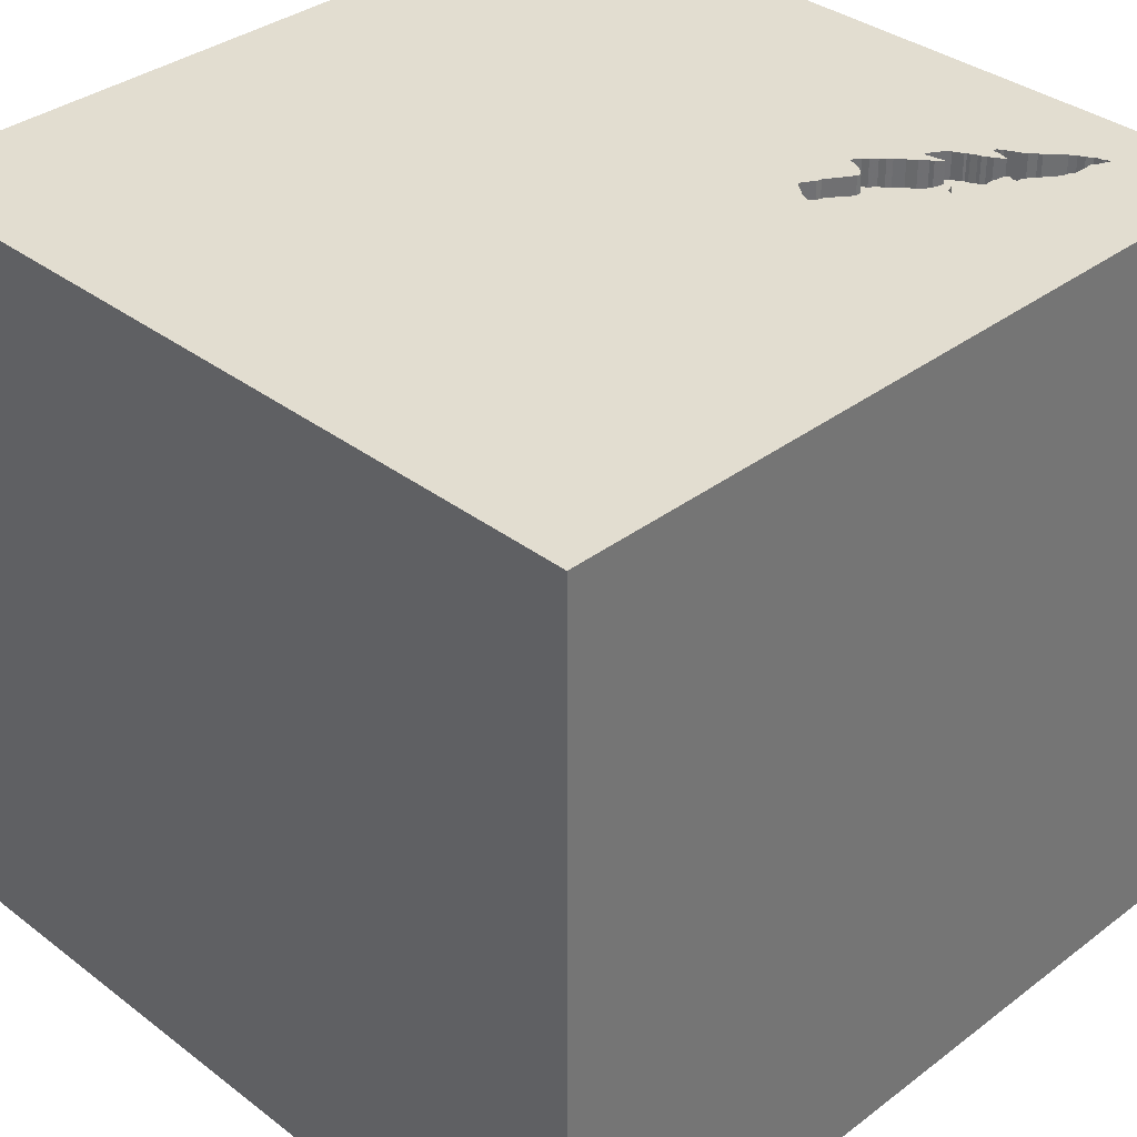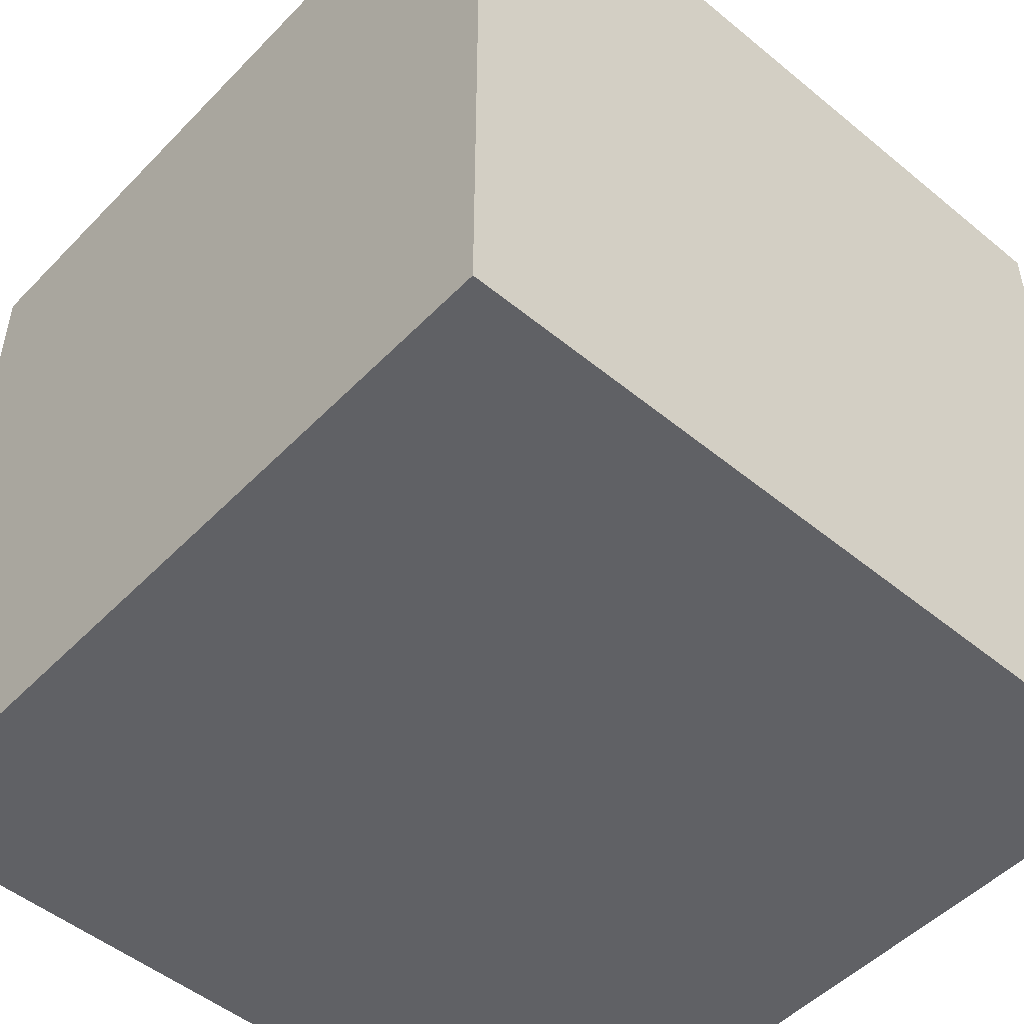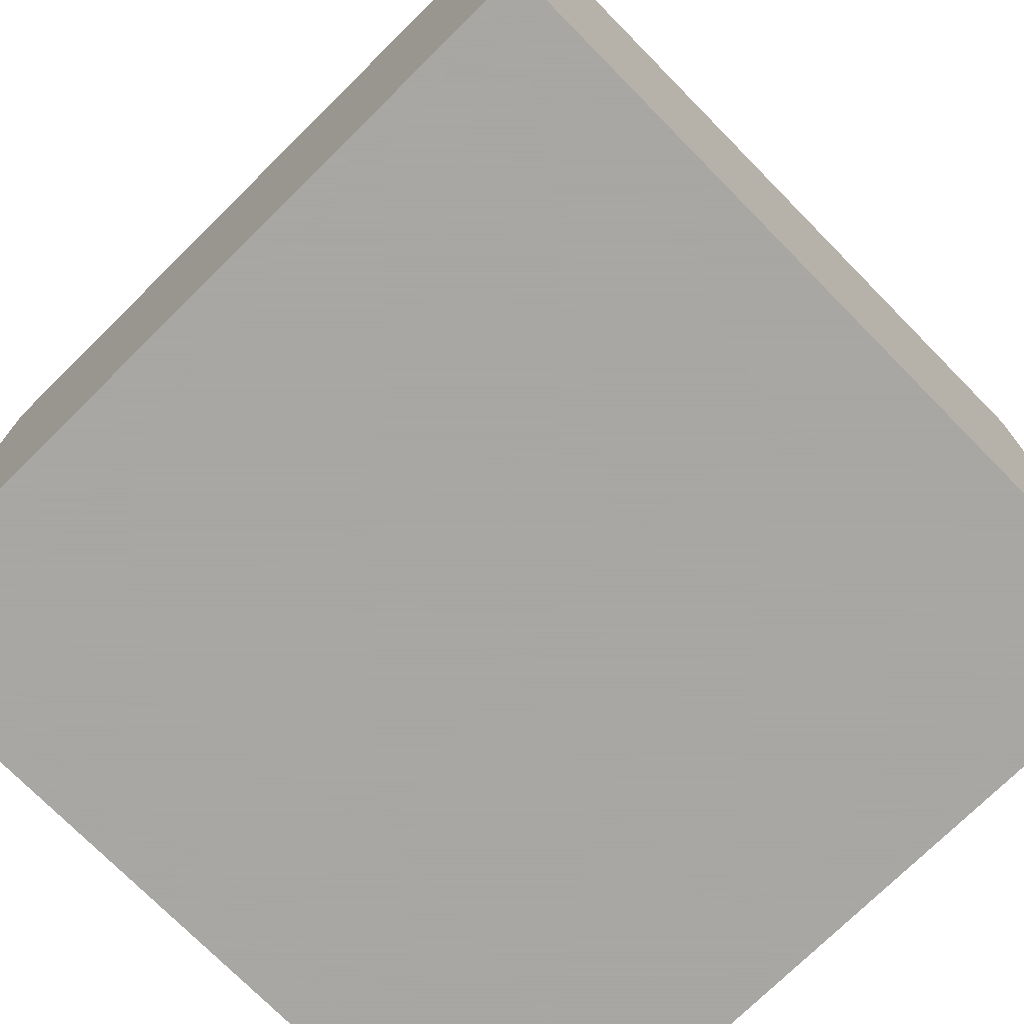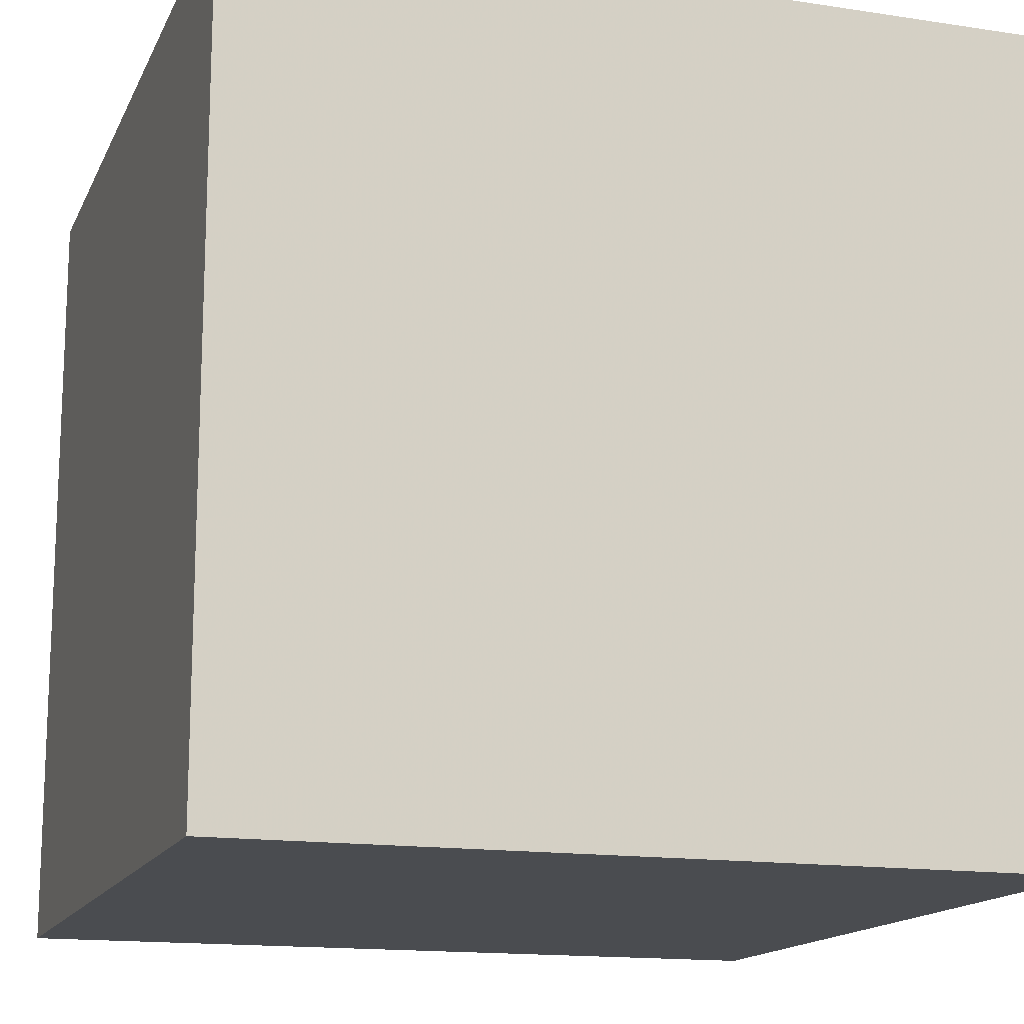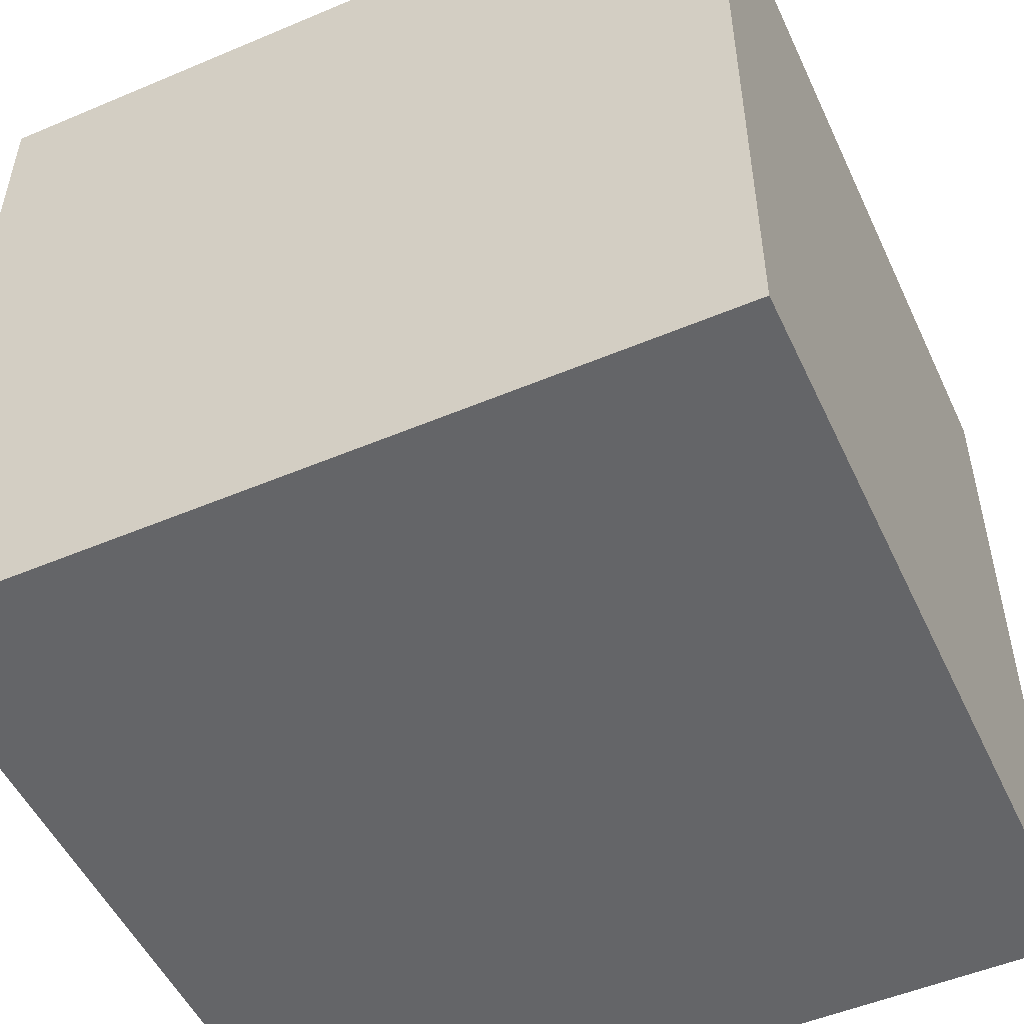
<metadata>
{"format":"obj","ext":"obj","renderer":"f3d","projection":"perspective","resolution":1024,"background":"white","views":[{"elev":35.4,"azim":135.1,"up":"+Y"},{"elev":-50.3,"azim":48.0,"up":"+Y"},{"elev":-74.4,"azim":44.6,"up":"+Y"},{"elev":-15.1,"azim":71.9,"up":"+Y"},{"elev":-51.5,"azim":114.6,"up":"+Y"}]}
</metadata>
<code>
o tree_78
v -0.8028 1.5 -0.6413
v -0.8028 1.4 -0.6413
v -0.8799 1.5 -0.9526
v -0.8799 1.4 -0.9526
v -0.6989 1.5 -0.5512
v -1.099 1.5 -1.088
v -1.099 1.4 -1.088
v -1.031 1.5 -0.8609
v -0.9026 1.5 -0.7293
v -0.9604 1.5 -0.7286
v -0.8002 1.5 -0.9263
v -0.7812 -1.5 -0.1823
v -0.9464 1.5 -0.7152
v -0.9215 1.5 -0.956
v -0.7008 1.5 -0.5487
v -0.4329 1.5 -1.175
v -0.4542 1.5 -0.6574
v -0.9722 1.5 -0.7399
v -0.9722 1.4 -0.7399
v -1.27 1.5 -1.133
v -1.27 1.4 -1.133
v -0.8757 1.5 -0.7287
v -0.7743 1.5 -0.8573
v -1.058 1.5 -0.8918
v -1.058 1.4 -0.8918
v -1.025 1.5 -0.8397
v -0.5554 1.5 -0.7549
v -1.24 1.5 -1.061
v -1.24 1.4 -1.061
v -0.5396 1.5 -0.8093
v 1.5 1.5 -1.5
v 0.1562 0.07812 1.5
v 0.2083 -0.4557 1.5
v 0.4297 -1.5 0.4687
v 0.4687 -1.5 -0
v 0.6641 -1.5 -0.4492
v 1.5 -1.5 -1.5
v 0.5859 0.5208 1.5
v 0.3528 1.5 0.2738
v 0.01302 1.003 1.5
v -0.9658 1.5 -0.978
v -0.9658 1.4 -0.978
v -0.7008 1.4 -0.5487
v -0.8161 1.5 -0.9271
v -0.8161 1.4 -0.9271
v -1.133 1.5 -1.102
v -1.133 1.4 -1.102
v -0.423 1.5 -0.5955
v -0.423 1.4 -0.5955
v -0.9012 1.5 -0.687
v -0.9012 1.4 -0.687
v -0.1562 0.4427 1.5
v -0.07812 -1.5 -0.05208
v -0.1823 -1.5 -0.599
v -0.1823 -1.5 0.5859
v -0.1823 -1.5 -1.224
v -0.7149 1.5 -0.8407
v -0.7149 1.4 -0.8407
v -1.088 1.5 -0.8431
v -1.088 1.4 -0.8431
v -0.9094 1.5 -0.7649
v -1.07 1.5 -0.8458
v -1.07 1.4 -0.8458
v -1.231 1.5 -1.037
v -1.231 1.4 -1.037
v -0.7991 1.5 -0.8758
v 1.211 0.1823 1.5
v 1.5 -1.5 1.5
v 1.094 -1.5 -0.1042
v -0.6034 1.5 -0.8127
v -0.6034 1.4 -0.8127
v -1.264 1.5 -1.112
v -1.264 1.4 -1.112
v -0.7851 1.5 -0.6281
v -0.7851 1.4 -0.6281
v -0.8295 1.5 -0.6722
v -0.5316 1.5 -0.7979
v -0.5316 1.4 -0.7979
v -0.9535 1.5 -1.002
v -0.9535 1.4 -1.002
v -0.8002 1.4 -0.9263
v -0.964 1.5 -0.9656
v -0.964 1.4 -0.9656
v -0.7611 1.5 -0.8972
v -0.7611 1.4 -0.8972
v -0.99 1.5 -0.7752
v -0.99 1.4 -0.7752
v -0.9989 1.5 -0.7929
v -0.9989 1.4 -0.7929
v -0.7612 1.5 -0.9193
v -0.8757 1.4 -0.7287
v -1.147 1.5 -1.103
v -0.6105 1.5 -0.818
v -0.6105 1.4 -0.818
v -0.7743 1.4 -0.8573
v -1.159 1.5 -0.9561
v -1.159 1.4 -0.9561
v -0.6373 1.5 -0.6338
v -0.6373 1.4 -0.6338
v -0.625 0.3906 1.5
v -0.612 -0.4948 1.5
v -0.7354 1.5 -0.5689
v -1.5 -0.5859 0.1823
v -1.5 0.1823 -1.094
v -1.5 0.5208 0.4688
v -1.5 0.4167 -0.1562
v -1.5 0.638 -0.5208
v -1.5 0.1823 0.7812
v -1.5 1.5 -1.5
v -1.5 -0.02604 0.1562
v -1.5 0 -0.4687
v -1.5 1.5 1.5
v -1.5 1.25 -0.2083
v -1.5 -0.4687 -0.4167
v -1.5 1.5 -0.1302
v -1.5 -1.146 0.2083
v -0.5398 1.5 -0.5722
v -0.5398 1.4 -0.5722
v -1.096 1.5 -0.8484
v -0.9094 1.4 -0.7649
v -1.153 1.5 -0.9411
v -0.7354 1.4 -0.5689
v -1.011 1.5 -0.8132
v -0.7478 1.5 -0.5892
v -0.9827 1.5 -1.007
v -0.9827 1.4 -1.007
v -0.7478 1.4 -0.5892
v -0.6255 1.5 -0.6263
v -1.255 1.5 -1.127
v -0.6806 1.5 -0.6054
v -0.6806 1.4 -0.6054
v -1.153 1.4 -0.9411
v -0.5644 1.5 -0.8057
v -0.6919 1.5 -0.8345
v -0.6919 1.4 -0.8345
v -0.5334 1.5 -0.7881
v -1.075 1.5 -1.076
v -1.187 1.5 -0.9853
v -0.5482 1.5 -0.7164
v -0.5482 1.4 -0.7164
v -0.881 1.5 -0.7437
v -0.881 1.4 -0.7437
v -0.5203 1.5 -0.5687
v -0.5203 1.4 -0.5687
v -1.174 1.5 -1.106
v -1.174 1.4 -1.106
v -0.8295 1.4 -0.6722
v -0.4813 1.5 -0.5396
v -0.4813 1.4 -0.5396
v -0.7541 1.5 -0.914
v -1.025 1.4 -0.8397
v -0.5724 1.5 -0.7292
v -0.689 1.5 -0.5868
v -0.4627 1.5 -0.5423
v -0.4627 1.4 -0.5423
v -0.409 1.5 -0.6292
v 1.5 -0.3943 -0.4932
v 1.5 1.5 1.5
v -1.259 1.5 -1.081
v -1.259 1.4 -1.081
v -0.6973 1.5 -0.5682
v -0.6973 1.4 -0.5682
v -0.9606 1.5 -1.007
v -1.011 1.4 -0.8132
v -0.6506 1.5 -0.6382
v -0.6506 1.4 -0.6382
v -1.276 -0.05208 1.5
v -0.1322 -0.7406 -1.5
v -1.5 -1.5 -1.5
v -1.25 -1.5 -0.1562
v -1.354 1.5 -1.042
v -1.23 1.5 0.03906
v -0.668 1.5 -0.8222
v -0.9144 1.5 -0.9507
v -0.9144 1.4 -0.9507
v -0.5553 1.5 -0.7217
v -0.5396 1.4 -0.8093
v -1.096 1.4 -0.8484
v -0.5553 1.4 -0.7217
v -0.5774 1.5 -0.7216
v -0.5774 1.4 -0.7216
v -0.4542 1.4 -0.6574
v -0.8657 1.5 -0.942
v -0.8657 1.4 -0.942
v -1.189 1.5 -1.103
v -1.215 1.5 -1.014
v -1.215 1.4 -1.014
v -1.087 1.5 -0.8307
v -1.087 1.4 -0.8307
v -0.4276 1.5 -0.6486
v -0.4276 1.4 -0.6486
v -1.131 1.5 -0.919
v -1.068 1.5 -0.8334
v -1.068 1.4 -0.8334
v -1.5 -1.5 1.5
v -0.5323 1.5 -0.7156
v -0.668 1.4 -0.8222
v -0.9464 1.4 -0.7152
v -1.274 1.5 -1.119
v -1.274 1.4 -1.119
v -1.031 1.4 -0.8609
v -0.7541 1.4 -0.914
v -0.7938 1.5 -0.8829
v -0.7938 1.4 -0.8829
v -0.9606 1.4 -1.007
v -1.118 1.5 -1.092
v -1.118 1.4 -1.092
v -0.7577 1.5 -0.9166
v -0.5334 1.4 -0.7881
v -1.237 1.5 -1.053
v -0.84 1.5 -0.9394
v -0.5644 1.4 -0.8057
v -0.9971 1.5 -0.7805
v -0.9971 1.4 -0.7805
v 0.8333 -0.2083 1.5
v -1.131 1.4 -0.919
v -0.7612 1.4 -0.9193
v -0.7584 1.5 -0.8565
v -0.7584 1.4 -0.8565
v -0.6389 1.5 -0.8201
v -0.7726 1.5 -0.6078
v -0.8959 1.5 -0.6941
v -0.8959 1.4 -0.6941
v -0.9472 1.5 -0.9585
v -0.9472 1.4 -0.9585
v -1.013 1.5 -0.8256
v -1.013 1.4 -0.8256
v -0.8499 1.5 -0.704
v -0.8499 1.4 -0.704
v -1.205 1.5 -1.101
v -1.205 1.4 -1.101
v -0.84 1.4 -0.9394
v -0.7043 1.5 -0.8327
v -0.7043 1.4 -0.8327
v -1.24 1.5 -1.121
v -0.7309 1.5 -0.8415
v -0.7309 1.4 -0.8415
v -1.073 1.5 -0.8263
v -1.073 1.4 -0.8263
v -1.24 1.4 -1.121
v -0.5323 1.4 -0.7156
v -1.075 1.4 -1.076
v -0.7895 1.5 -0.9183
v -0.7895 1.4 -0.9183
v -0.7991 1.4 -0.8758
v -0.409 1.4 -0.6292
v -0.7911 1.5 -0.8643
v -0.7911 1.4 -0.8643
v -0.6955 1.5 -0.5558
v -0.6955 1.4 -0.5558
v -0.9215 1.4 -0.956
v -0.7726 1.4 -0.6078
f 195 167 112
f 116 169 195
f 195 103 116
f 195 55 68
f 101 167 195
f 169 170 195
f 101 100 167
f 112 108 195
f 108 103 195
f 103 169 116
f 170 12 195
f 68 33 195
f 33 101 195
f 12 55 195
f 100 112 167
f 108 110 103
f 103 114 169
f 169 12 170
f 101 32 100
f 12 53 55
f 55 34 68
f 33 32 101
f 112 105 108
f 110 114 103
f 108 105 110
f 53 34 55
f 32 52 100
f 169 54 12
f 12 54 53
f 105 106 110
f 110 111 114
f 68 215 33
f 53 35 34
f 52 40 100
f 112 106 105
f 106 111 110
f 111 169 114
f 215 32 33
f 40 112 100
f 35 68 34
f 53 36 35
f 106 107 111
f 54 36 53
f 32 38 52
f 39 172 112
f 169 56 54
f 35 69 68
f 215 38 32
f 112 107 106
f 111 104 169
f 68 67 215
f 107 104 111
f 169 37 56
f 38 40 52
f 168 37 169
f 56 36 54
f 36 69 35
f 215 67 38
f 40 158 112
f 172 115 112
f 115 113 112
f 113 107 112
f 104 109 169
f 168 169 109
f 56 37 36
f 39 112 158
f 15 172 39
f 107 109 104
f 38 158 40
f 113 109 107
f 36 37 69
f 67 158 38
f 158 68 157
f 31 168 109
f 37 68 69
f 68 158 67
f 39 148 15
f 115 109 113
f 39 16 156
f 39 156 48
f 154 148 39
f 48 154 39
f 128 5 15
f 148 143 117
f 117 128 15
f 15 148 117
f 172 15 102
f 221 74 1
f 172 102 124
f 221 1 172
f 172 124 221
f 157 68 37
f 190 156 16
f 16 196 17
f 16 17 190
f 98 165 130
f 249 5 128
f 153 161 249
f 98 130 153
f 249 128 98
f 98 153 249
f 22 9 222
f 172 1 76
f 76 228 22
f 76 22 222
f 50 13 172
f 76 222 50
f 50 172 76
f 172 13 10
f 172 109 115
f 31 158 157
f 141 61 9
f 9 22 141
f 26 8 172
f 172 10 18
f 213 88 123
f 18 86 213
f 172 18 213
f 123 226 26
f 172 213 123
f 172 123 26
f 171 109 172
f 152 180 176
f 176 139 196
f 152 176 196
f 192 121 172
f 8 24 62
f 8 62 193
f 8 193 238
f 119 192 172
f 172 8 238
f 172 238 188
f 59 119 172
f 172 188 59
f 121 171 172
f 16 220 93
f 27 152 196
f 16 93 70
f 136 27 196
f 16 70 133
f 77 136 196
f 77 196 16
f 30 77 16
f 16 133 30
f 96 138 186
f 64 210 171
f 171 121 96
f 186 64 171
f 171 96 186
f 57 233 134
f 134 173 220
f 134 220 16
f 16 57 134
f 171 210 28
f 230 185 109
f 235 230 109
f 171 28 159
f 129 235 109
f 171 159 72
f 20 129 109
f 20 109 171
f 171 72 199
f 199 20 171
f 57 16 150
f 57 150 84
f 218 236 57
f 84 66 247
f 218 57 84
f 84 247 23
f 84 23 218
f 109 185 145
f 109 145 92
f 90 208 150
f 11 243 90
f 211 44 11
f 90 150 16
f 16 211 11
f 16 11 90
f 84 203 66
f 137 16 109
f 109 92 46
f 109 46 206
f 6 137 109
f 109 206 6
f 31 16 39
f 3 183 211
f 14 174 3
f 3 211 16
f 16 14 3
f 224 14 16
f 79 41 82
f 137 125 163
f 79 82 224
f 16 137 163
f 79 224 16
f 16 163 79
f 31 109 16
f 31 39 158
f 31 37 168
f 31 157 37
f 194 189 239
f 189 194 60
f 194 239 193
f 188 238 239
f 239 189 188
f 59 188 189
f 189 60 59
f 63 60 194
f 238 193 239
f 193 62 194
f 178 60 63
f 63 194 62
f 119 59 60
f 60 178 119
f 25 178 63
f 25 216 178
f 62 24 25
f 25 63 62
f 192 119 178
f 178 216 192
f 25 126 216
f 24 8 25
f 25 83 126
f 242 216 126
f 201 25 8
f 216 132 192
f 201 83 25
f 42 126 83
f 242 97 216
f 242 126 137
f 192 132 121
f 216 97 132
f 225 83 201
f 126 42 205
f 42 83 41
f 7 97 242
f 125 137 126
f 137 6 242
f 151 201 8
f 8 26 151
f 132 97 121
f 83 225 82
f 201 227 225
f 163 125 126
f 126 205 163
f 80 205 42
f 82 41 83
f 97 7 207
f 7 242 6
f 227 201 151
f 96 121 97
f 224 82 225
f 175 225 227
f 79 163 205
f 205 80 79
f 41 79 80
f 80 42 41
f 187 97 207
f 6 206 207
f 207 7 6
f 26 226 227
f 227 151 26
f 138 96 97
f 97 187 138
f 225 251 14
f 14 224 225
f 251 225 175
f 120 175 227
f 187 207 146
f 226 123 227
f 186 138 187
f 251 175 14
f 120 184 175
f 89 120 227
f 65 187 146
f 207 47 146
f 206 46 47
f 47 207 206
f 164 227 123
f 64 186 187
f 187 65 64
f 174 14 175
f 245 184 120
f 4 175 184
f 87 120 89
f 164 89 227
f 231 65 146
f 92 145 146
f 146 47 92
f 47 46 92
f 3 174 175
f 175 4 3
f 245 232 184
f 120 248 245
f 4 184 3
f 19 120 87
f 214 87 89
f 123 88 89
f 89 164 123
f 65 231 29
f 185 230 231
f 231 146 185
f 146 145 185
f 210 64 65
f 65 29 210
f 245 45 232
f 211 183 184
f 184 232 211
f 120 142 248
f 245 248 66
f 183 3 184
f 19 198 120
f 19 87 18
f 87 214 86
f 88 213 214
f 214 89 88
f 160 29 231
f 230 235 231
f 29 28 210
f 245 204 45
f 232 45 211
f 142 120 141
f 248 142 95
f 247 66 248
f 66 203 245
f 198 19 10
f 10 13 198
f 120 198 223
f 86 18 87
f 19 18 10
f 213 86 214
f 29 160 28
f 231 240 160
f 240 231 235
f 204 245 203
f 45 204 81
f 44 211 45
f 61 141 120
f 141 22 142
f 23 247 248
f 248 95 23
f 142 229 95
f 120 223 9
f 9 61 120
f 51 223 198
f 159 28 160
f 73 160 240
f 235 129 240
f 203 84 204
f 45 81 44
f 81 204 244
f 91 142 22
f 229 142 91
f 95 229 237
f 13 50 51
f 51 198 13
f 223 222 9
f 223 51 222
f 160 73 159
f 73 240 21
f 129 20 21
f 21 240 129
f 85 204 84
f 11 44 81
f 81 244 11
f 204 85 244
f 95 219 23
f 22 228 229
f 229 91 22
f 95 237 219
f 237 229 147
f 50 222 51
f 72 159 73
f 21 200 73
f 20 199 21
f 243 11 244
f 217 244 85
f 218 23 219
f 228 76 229
f 219 237 218
f 234 237 147
f 147 229 76
f 73 200 72
f 200 21 199
f 202 85 84
f 84 150 202
f 90 243 244
f 244 217 90
f 202 217 85
f 236 218 237
f 58 237 234
f 234 147 2
f 199 72 200
f 150 208 202
f 208 90 217
f 217 202 208
f 237 58 57
f 57 236 237
f 58 234 57
f 234 2 75
f 2 147 76
f 76 1 2
f 233 57 234
f 75 166 234
f 1 74 75
f 75 2 1
f 134 233 234
f 234 135 134
f 75 131 166
f 197 234 166
f 74 221 75
f 135 234 197
f 75 252 131
f 130 165 166
f 166 131 130
f 166 181 197
f 252 75 221
f 173 134 135
f 135 197 173
f 252 127 131
f 165 98 166
f 166 99 181
f 71 197 181
f 221 124 127
f 127 252 221
f 131 127 162
f 153 130 131
f 131 162 153
f 99 166 98
f 99 140 181
f 94 197 71
f 181 212 71
f 220 173 197
f 197 94 220
f 162 127 122
f 161 153 162
f 99 98 128
f 140 99 118
f 179 181 140
f 70 93 94
f 94 71 70
f 181 209 212
f 133 70 71
f 71 212 133
f 94 93 220
f 124 102 122
f 122 127 124
f 43 162 122
f 162 250 161
f 128 117 118
f 118 99 128
f 140 118 241
f 176 180 181
f 181 179 176
f 139 176 179
f 179 140 139
f 27 136 209
f 209 181 27
f 177 212 209
f 102 15 122
f 250 162 43
f 43 122 15
f 249 161 250
f 196 139 140
f 140 241 196
f 182 241 118
f 181 180 152
f 152 27 181
f 30 133 212
f 212 177 30
f 209 78 177
f 5 249 250
f 250 43 5
f 43 15 5
f 144 118 117
f 117 143 144
f 241 182 17
f 17 196 241
f 182 118 144
f 136 77 78
f 78 209 136
f 77 30 177
f 177 78 77
f 182 144 49
f 149 144 143
f 143 148 149
f 182 191 17
f 191 182 49
f 49 144 155
f 155 144 149
f 190 17 191
f 191 49 246
f 49 155 48
f 148 154 155
f 155 149 148
f 191 246 190
f 246 49 156
f 154 48 155
f 48 156 49
f 156 190 246

</code>
